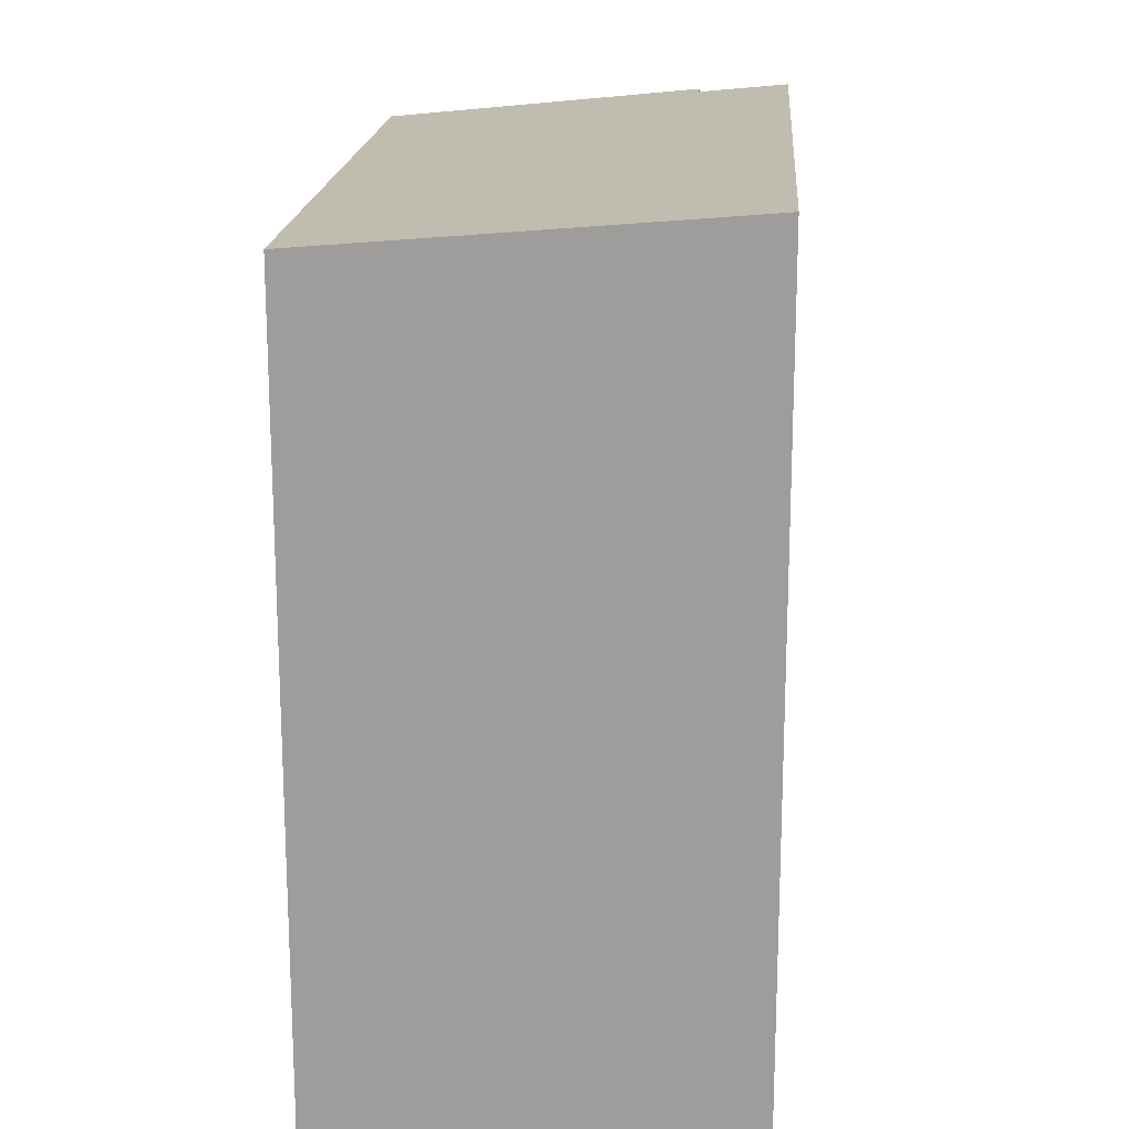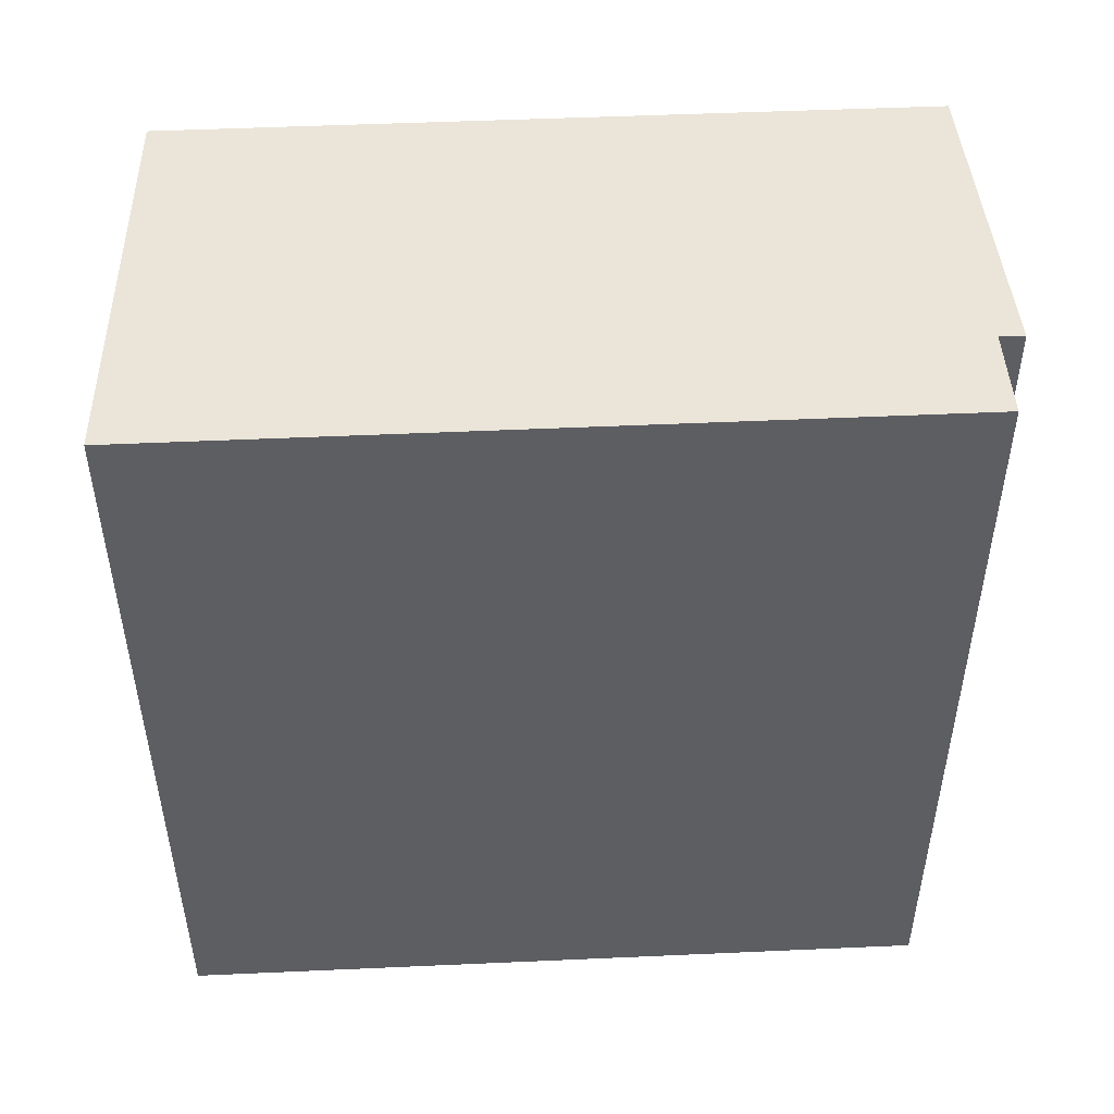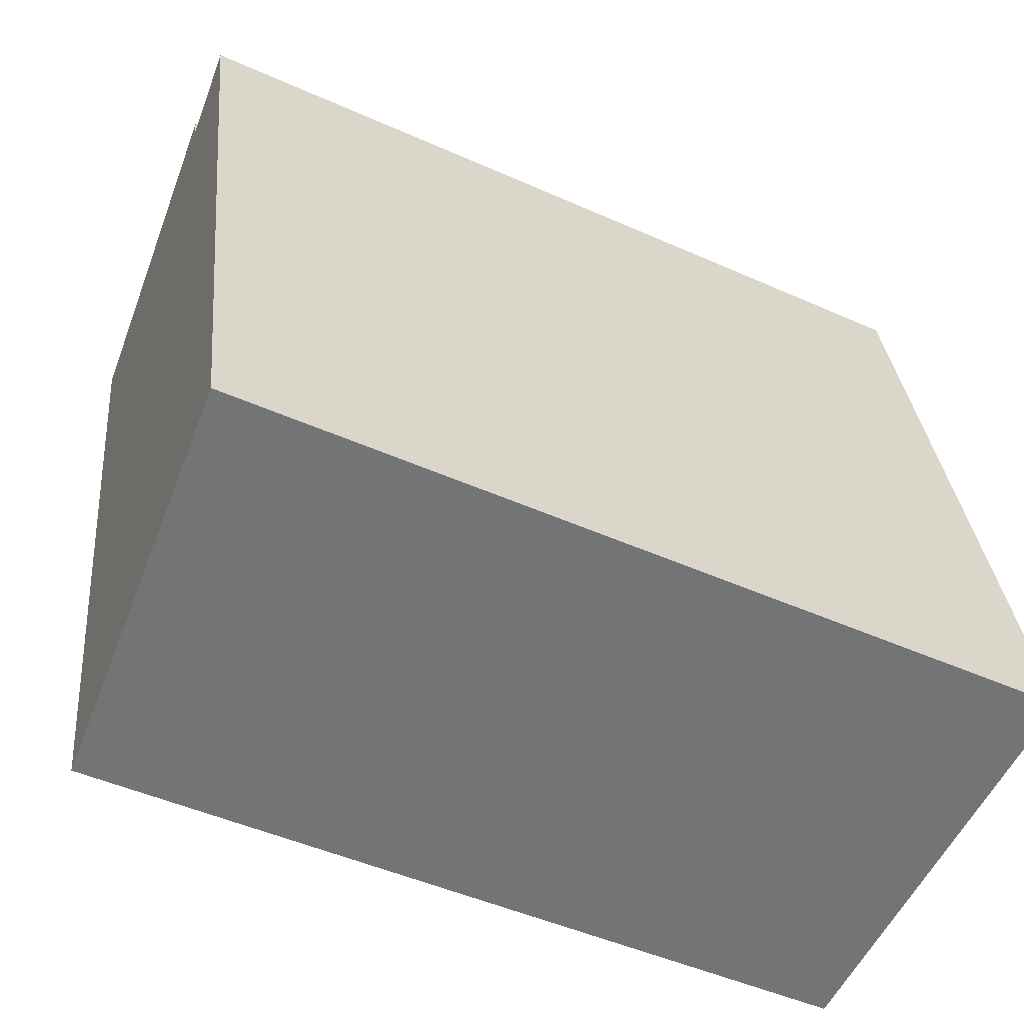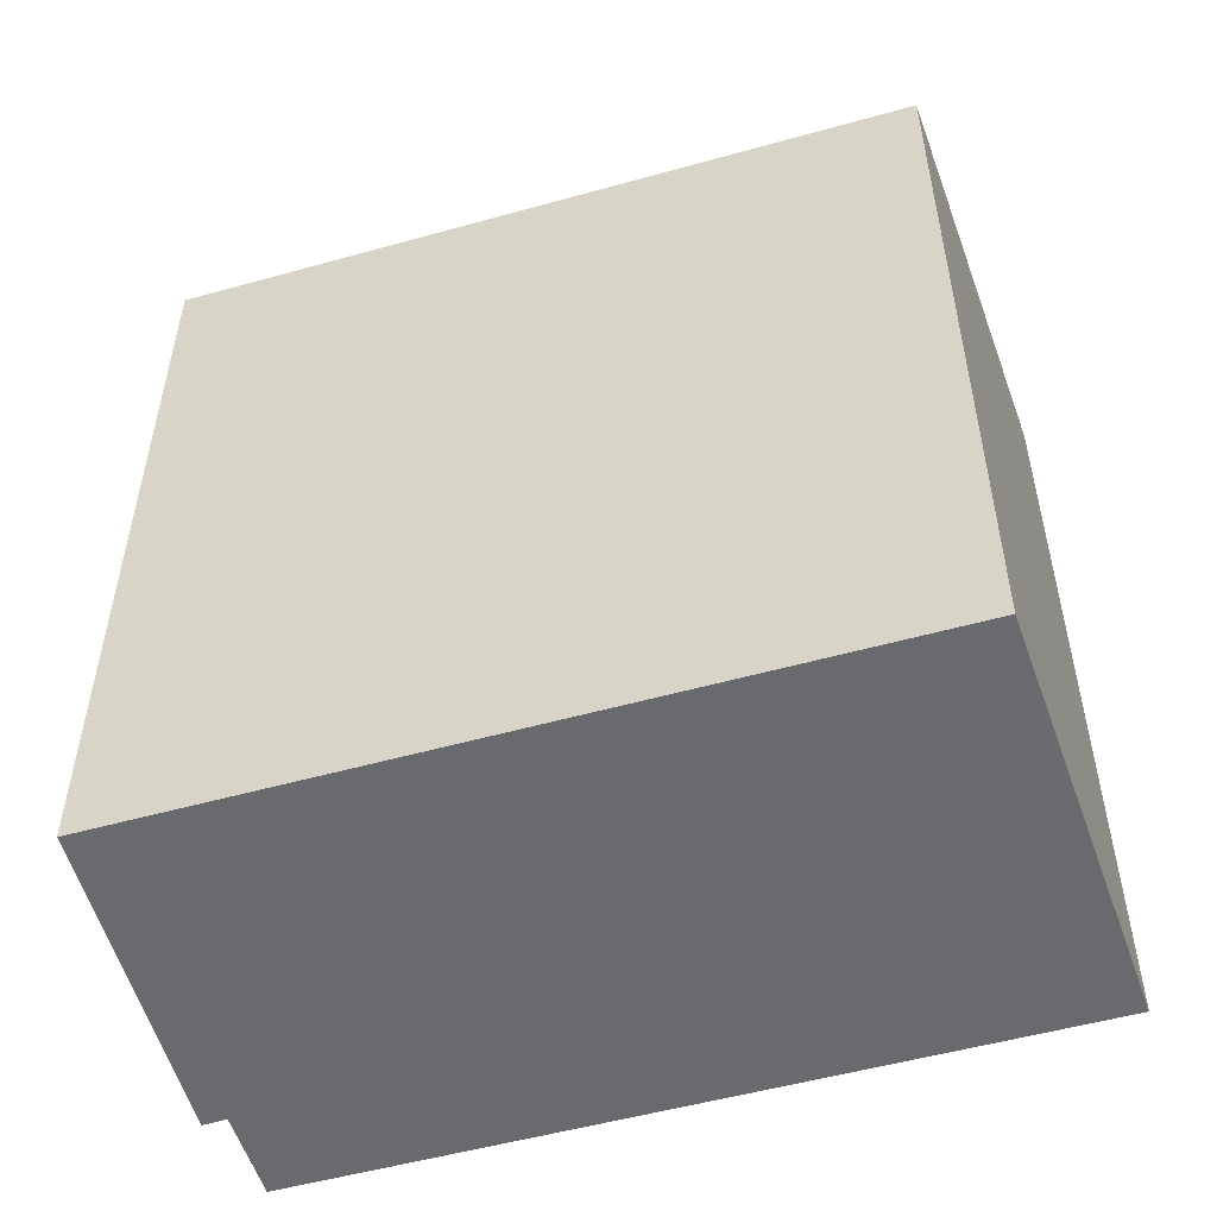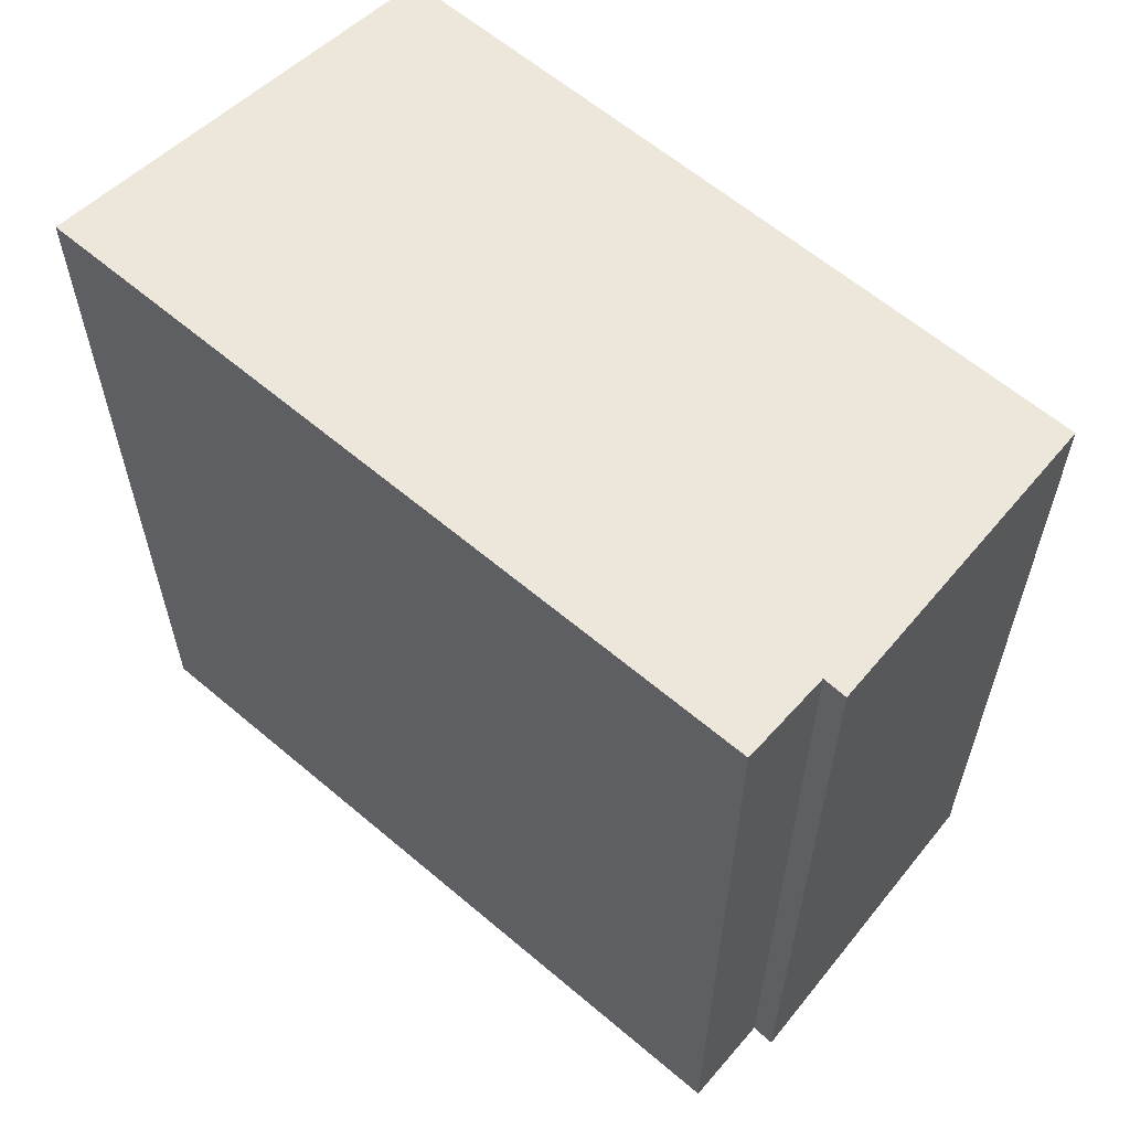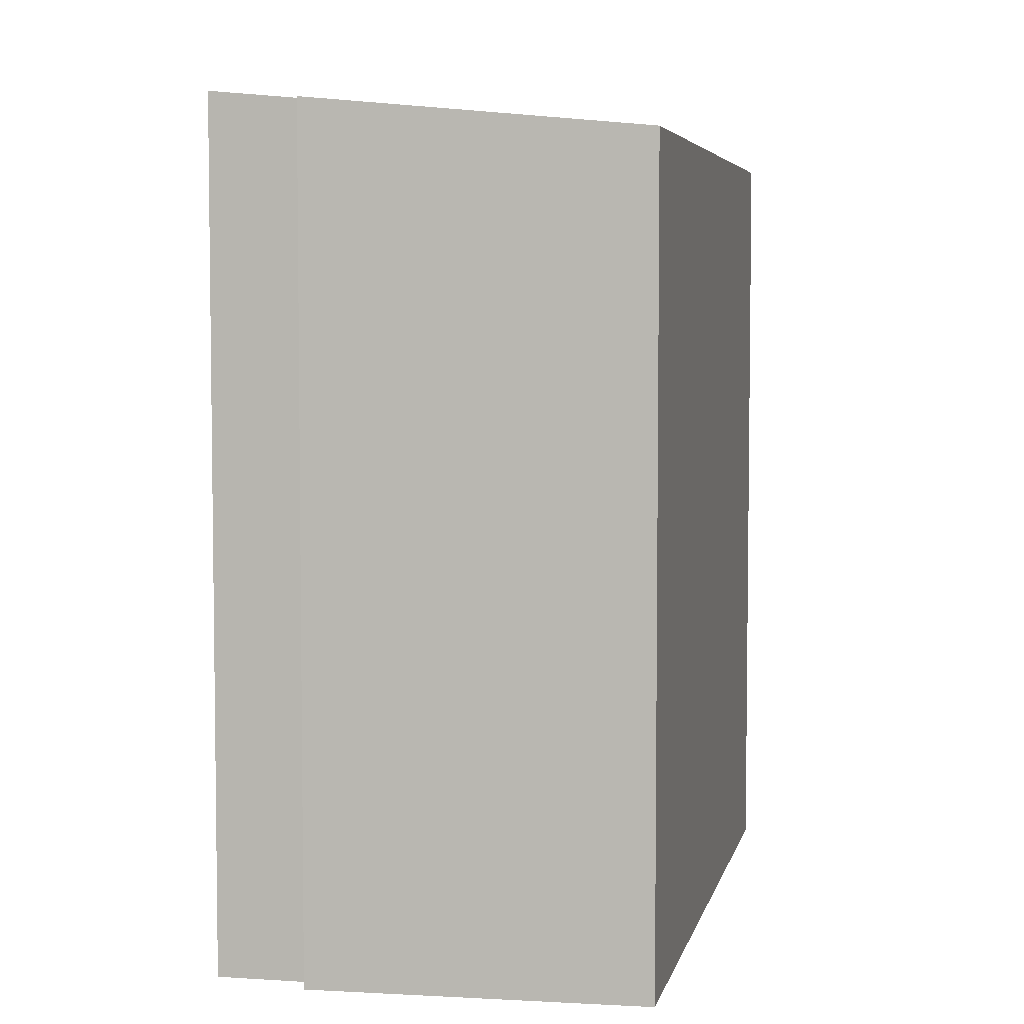
<metadata>
{"format":"obj","ext":"obj","renderer":"f3d","projection":"perspective","resolution":1024,"background":"white","views":[{"elev":18.0,"azim":-164.0,"up":"+Y"},{"elev":50.5,"azim":-80.9,"up":"+Y"},{"elev":-47.8,"azim":-116.7,"up":"+Z"},{"elev":-53.0,"azim":118.5,"up":"+Y"},{"elev":61.1,"azim":-37.2,"up":"+Y"},{"elev":5.0,"azim":23.9,"up":"+Y"}]}
</metadata>
<code>
v  10.54 19.19 16.45
v  5.865 19.63 17.05
v  5.963 19.63 17.61
v  0 19.84 1.215e-15
v  3.698 19.84 17.52
v  11.55 19.09 16.19
v  13.56 18.9 15.68
v  9.952 18.9 -1.55
v  5.963 -1.078e-15 17.61
v  10.54 -1.007e-15 16.45
v  13.56 -9.604e-16 15.68
v  11.55 -9.914e-16 16.19
v  3.698 -1.073e-15 17.52
v  5.865 -1.044e-15 17.05
v  9.952 9.491e-17 -1.55
v  0 0 0
g defaultobject
f 1 2 3
f 2 4 5
f 4 2 1
f 4 1 6
f 4 6 7
f 4 7 8
f 9 1 3
f 1 9 6
f 6 9 7
f 7 9 10
f 7 10 11
f 11 10 12
f 13 2 5
f 2 13 14
f 11 8 7
f 8 11 15
f 8 16 4
f 16 8 15
f 16 5 4
f 5 16 13
f 2 9 3
f 9 2 14
f 12 15 11
f 15 12 10
f 15 10 9
f 15 9 14
f 15 14 13
f 15 13 16

</code>
